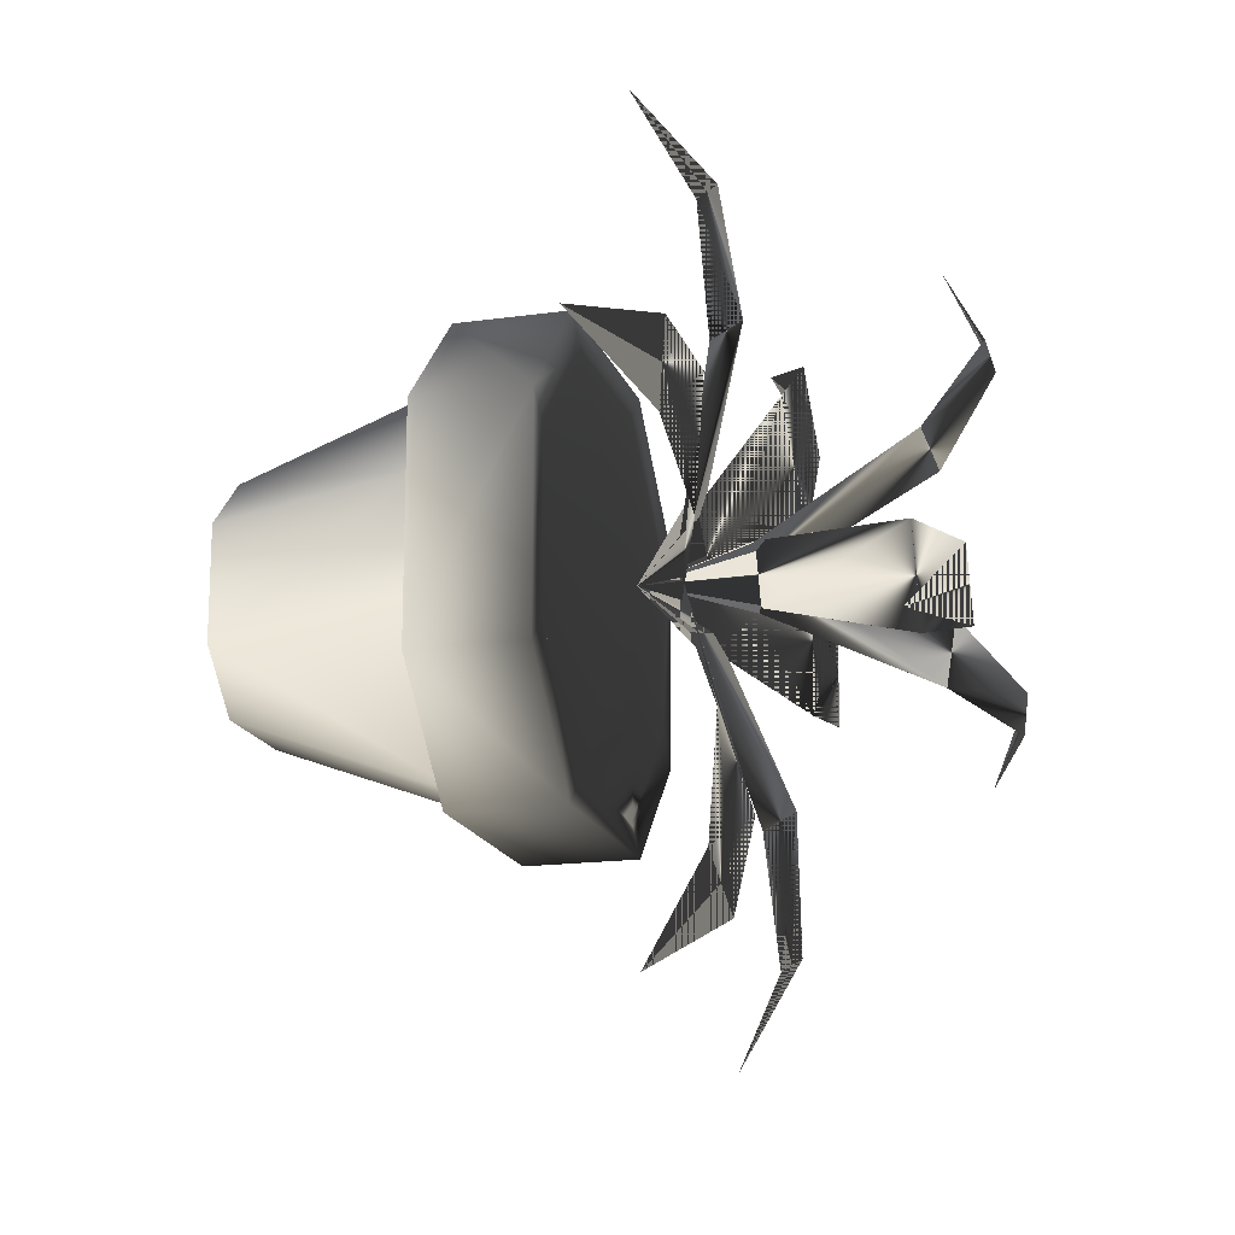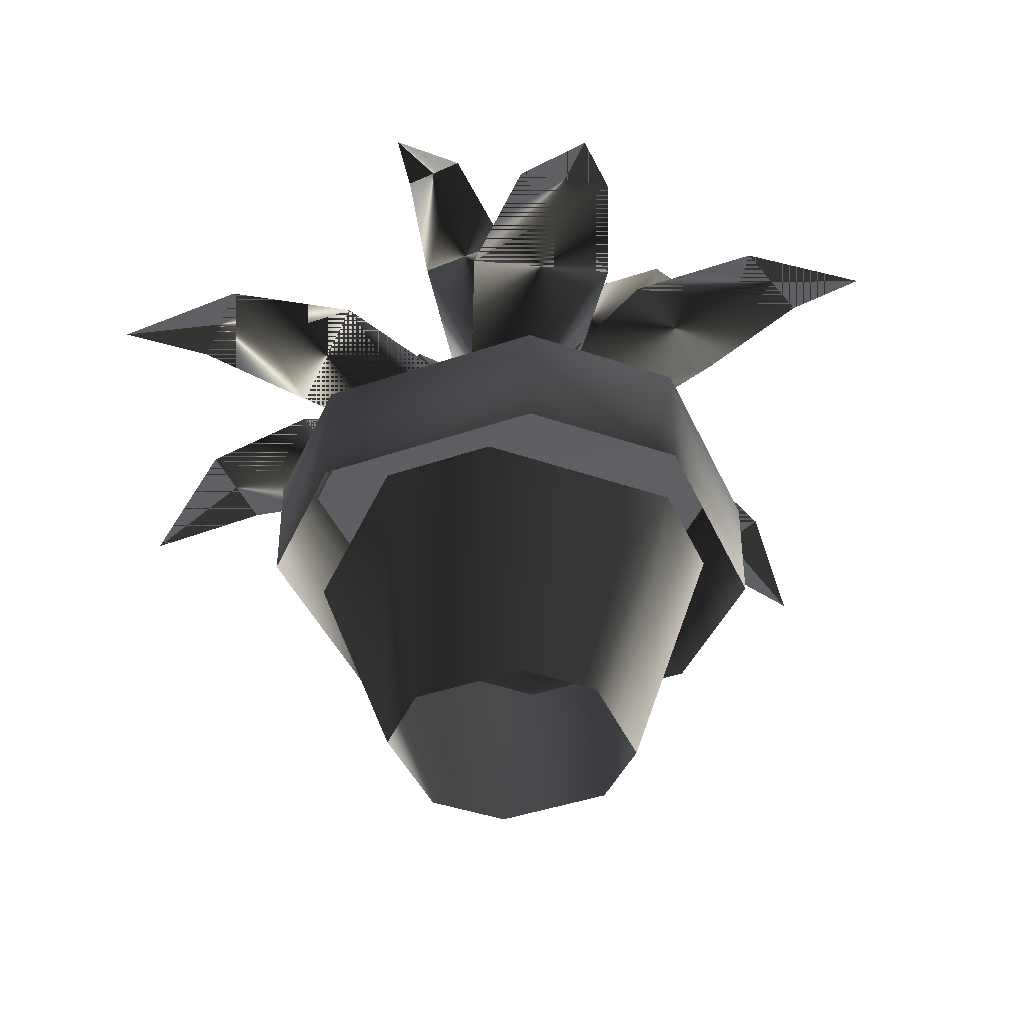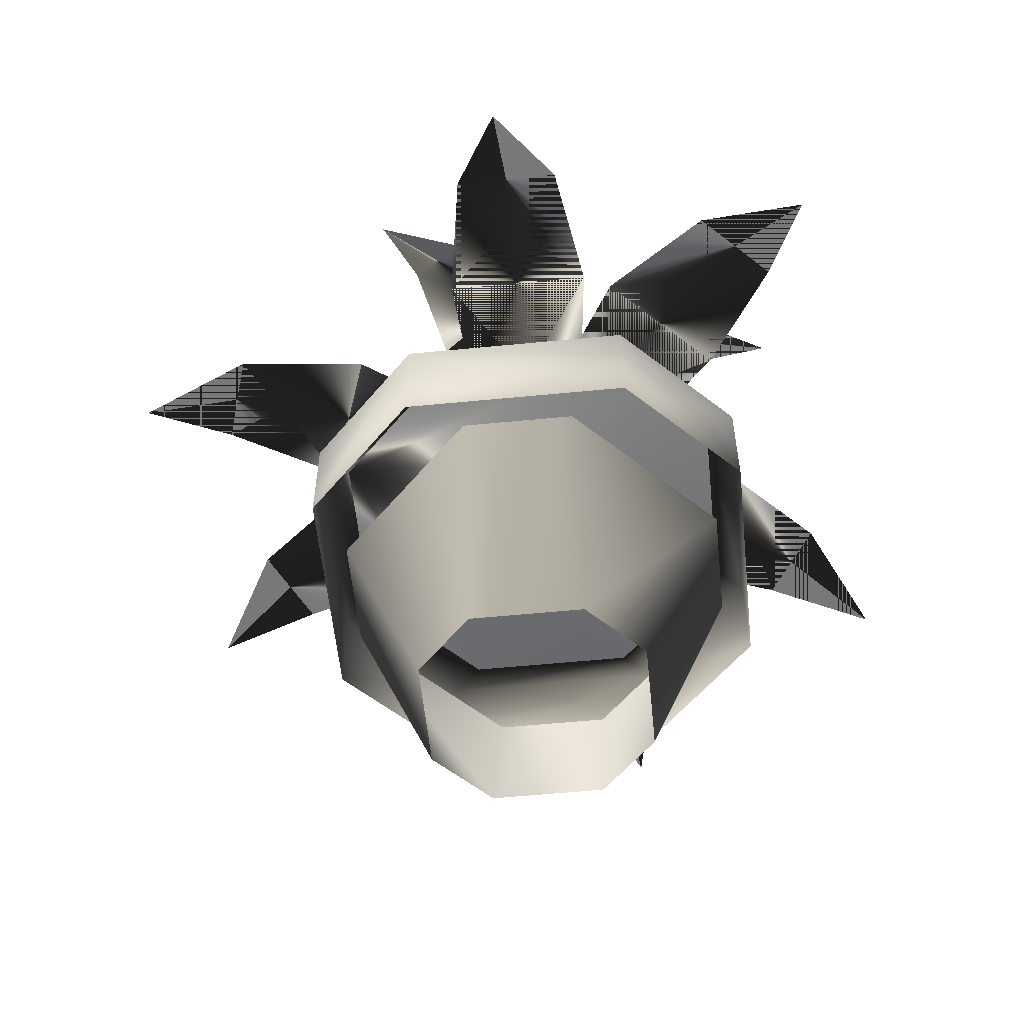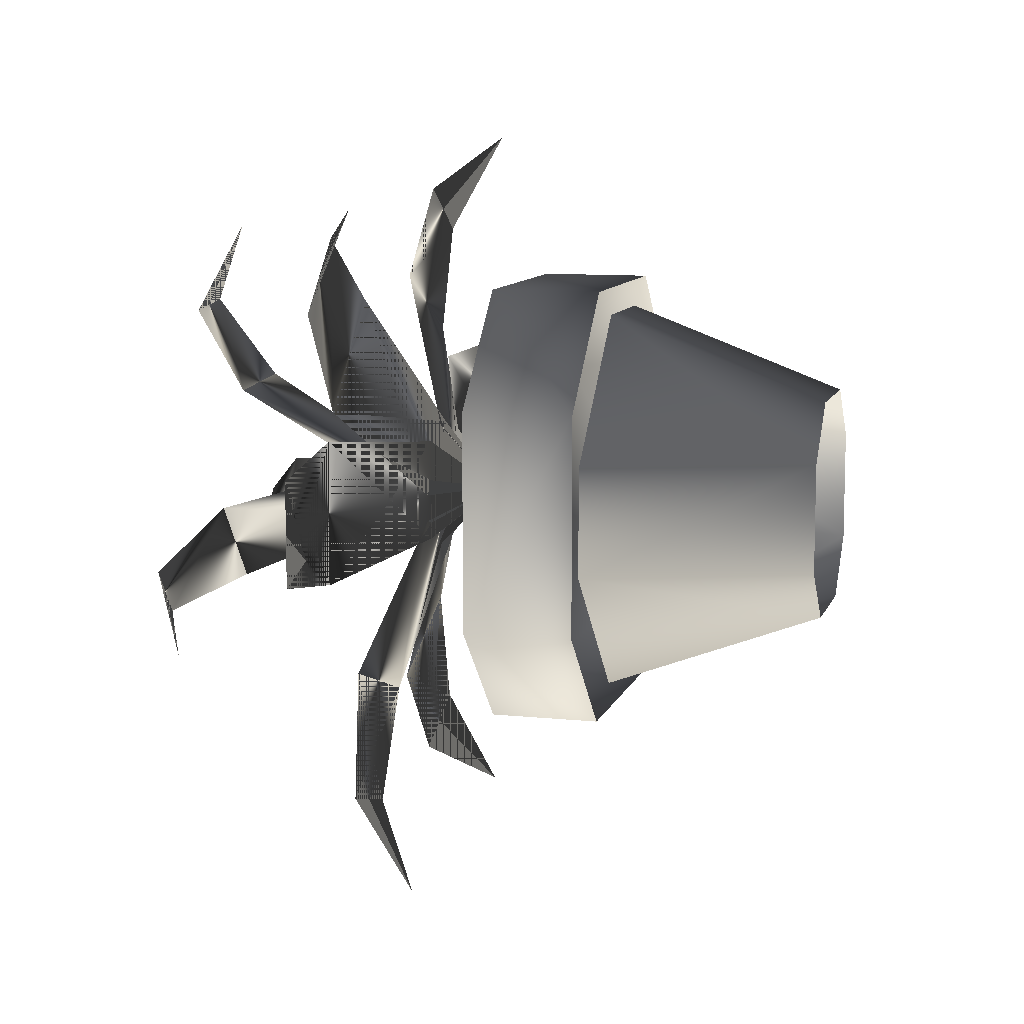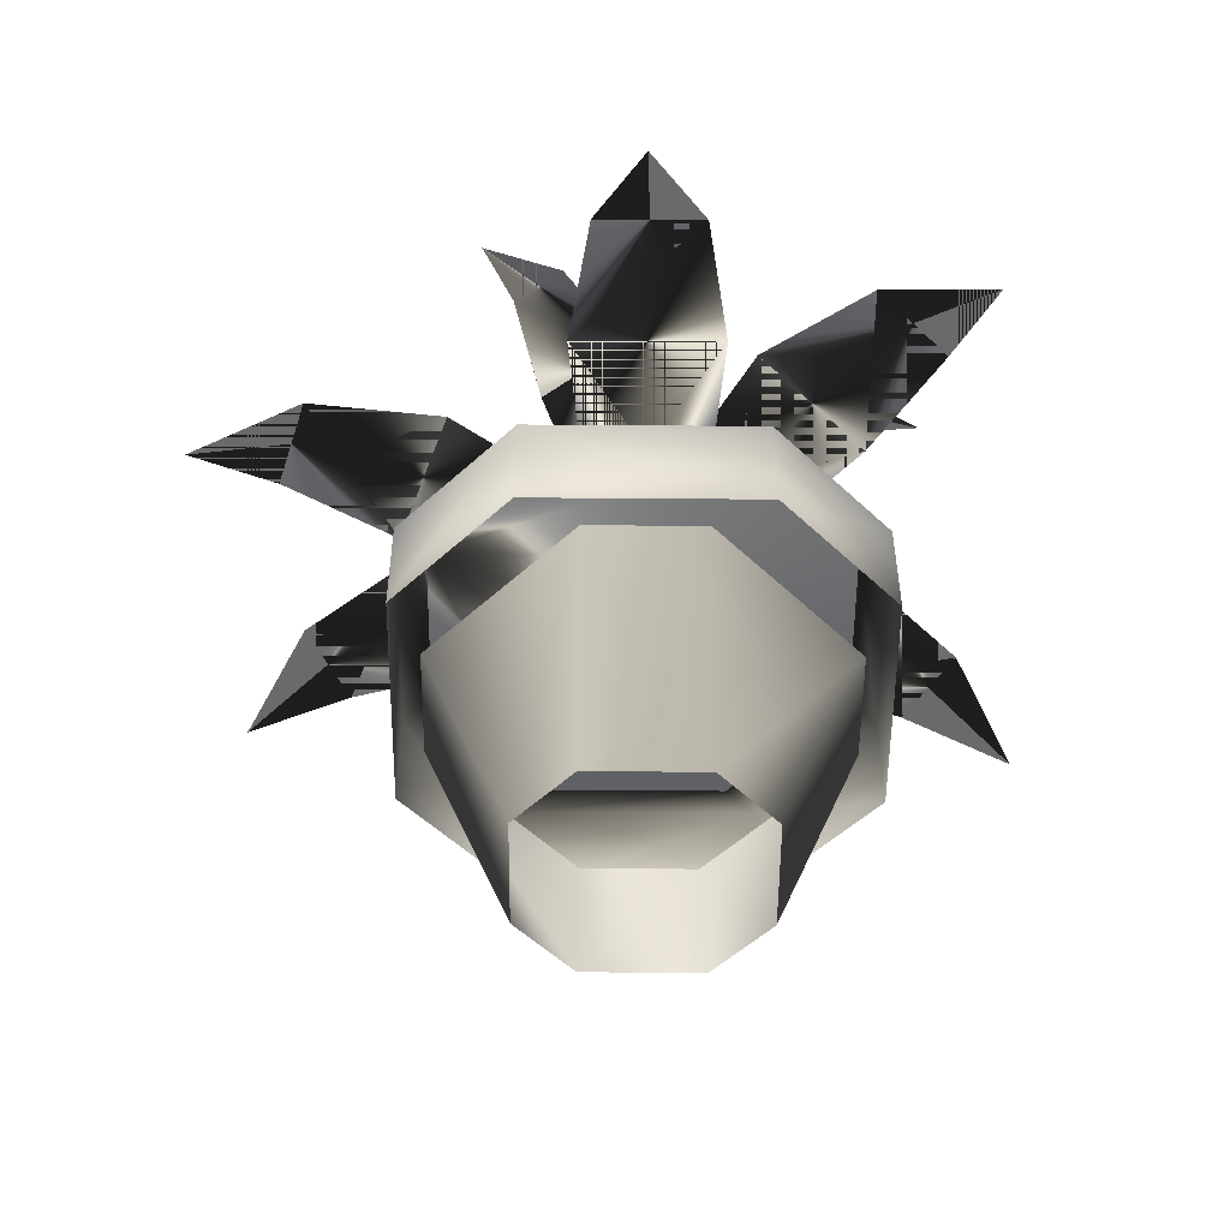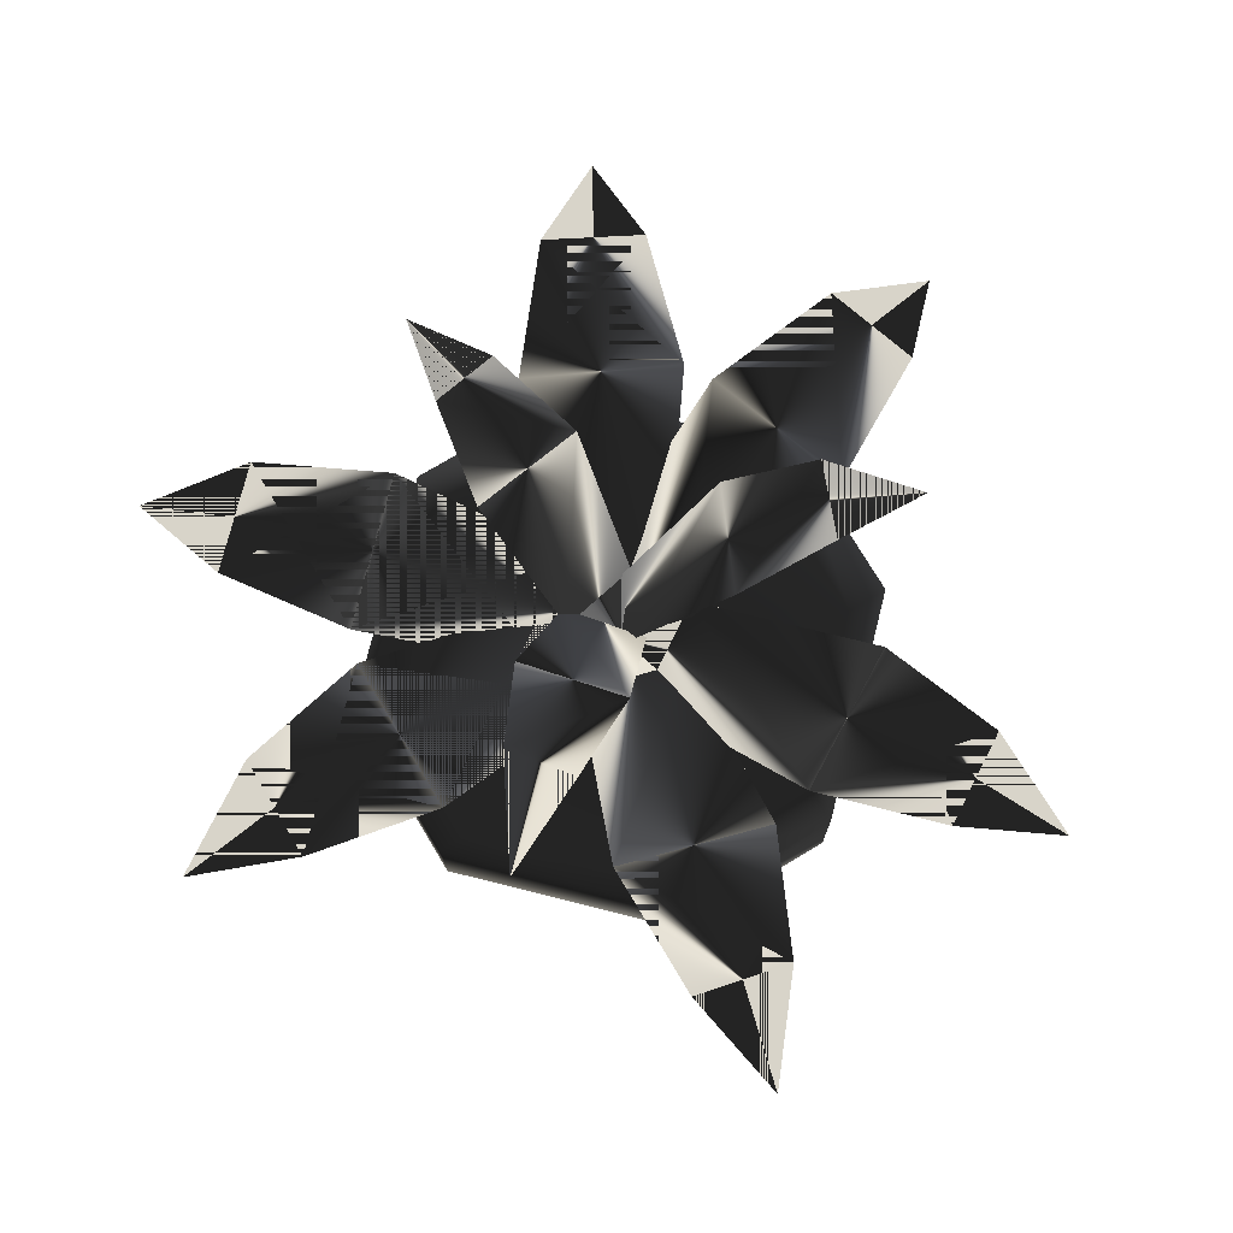
<metadata>
{"format":"obj","ext":"obj","renderer":"f3d","projection":"perspective","resolution":1024,"background":"white","views":[{"elev":-17.1,"azim":105.7,"up":"+Z"},{"elev":-42.2,"azim":22.5,"up":"+Y"},{"elev":-57.3,"azim":-84.2,"up":"+Y"},{"elev":9.9,"azim":-74.8,"up":"+Z"},{"elev":-52.9,"azim":-90.5,"up":"+Y"},{"elev":75.3,"azim":14.1,"up":"+Y"}]}
</metadata>
<code>
o 1628
v -40 68 30
v -30 68 40
v -15 68 30
v -30 68 15
v -45 60 45
v 0 60 10
v -10 60 0
v 0 52 0
v -7 98 27
v 2 98 28
v 5 90 16
v -9 90 15
v -3 92 40
v 4 68 3
v -7 68 2
v 0 53 0
v -50 68 -7
v -50 68 8
v -32 68 11
v -32 68 -10
v -64 60 0
v -8 60 8
v -8 60 -7
v 28 68 -41
v 16 68 -47
v 4 68 -32
v 23 68 -23
v 28 60 -55
v -5 60 -9
v 8 60 -2
v 20 68 45
v 31 68 38
v 25 68 22
v 7 68 32
v 33 60 53
v 9 60 3
v -3 60 10
v -20 98 -18
v -25 98 -11
v -18 90 -2
v -9 90 -14
v -32 92 -22
v -6 68 4
v 0 68 -5
v -9 68 -49
v -22 68 -45
v -20 68 -26
v 0 68 -33
v -19 60 -60
v -10 60 -4
v 4 60 -8
v 24 98 -6
v 20 98 -15
v 9 90 -12
v 14 90 1
v 33 92 -16
v -1 68 -4
v 2 68 4
v 46 68 17
v 49 68 4
v 33 68 -3
v 28 68 17
v 61 60 13
v 8 60 -5
v 5 60 9
v -16 32 32
v 16 32 32
v 16 48 32
v -16 48 32
v -32 32 16
v -32 48 16
v -32 48 -16
v -32 32 -16
v -16 32 -32
v -16 48 -32
v 16 32 -32
v 16 48 -32
v 32 32 -16
v 32 48 -16
v 32 48 16
v 32 32 16
v 12 48 28
v -12 48 28
v -28 48 12
v -28 48 -12
v -12 48 -28
v 12 48 -28
v 28 48 -12
v 28 48 12
v 0 52 -4
v -8 0 16
v 8 0 16
v 8 32 28
v -8 32 28
v -16 0 8
v -28 32 8
v -28 32 -8
v -16 0 -8
v -8 0 -16
v -8 32 -28
v 8 0 -16
v 8 32 -28
v 16 0 -8
v 28 32 -8
v 28 32 8
v 16 0 8
f 1 2 3
f 1 3 4
f 1 4 2
f 1 2 5
f 1 5 2
f 4 3 6
f 4 6 7
f 4 7 3
f 4 3 2
f 7 6 8
f 7 8 6
f 7 6 3
f 9 10 11
f 9 11 12
f 9 12 10
f 9 10 13
f 9 13 10
f 12 11 14
f 12 14 15
f 12 15 11
f 12 11 10
f 15 14 16
f 15 16 14
f 15 14 11
f 17 18 19
f 17 19 20
f 17 20 18
f 17 18 21
f 17 21 18
f 20 19 22
f 20 22 23
f 20 23 19
f 20 19 18
f 23 22 8
f 23 8 22
f 23 22 19
f 24 25 26
f 24 26 27
f 24 27 25
f 24 25 28
f 24 28 25
f 27 26 29
f 27 29 30
f 27 30 26
f 27 26 25
f 30 29 8
f 30 8 29
f 30 29 26
f 31 32 33
f 31 33 34
f 31 34 32
f 31 32 35
f 31 35 32
f 34 33 36
f 34 36 37
f 34 37 33
f 34 33 32
f 37 36 8
f 37 8 36
f 37 36 33
f 38 39 40
f 38 40 41
f 38 41 39
f 38 39 42
f 38 42 39
f 41 40 43
f 41 43 44
f 41 44 40
f 41 40 39
f 44 43 16
f 44 16 43
f 44 43 40
f 45 46 47
f 45 47 48
f 45 48 46
f 45 46 49
f 45 49 46
f 48 47 50
f 48 50 51
f 48 51 47
f 48 47 46
f 51 50 8
f 51 8 50
f 51 50 47
f 52 53 54
f 52 54 55
f 52 55 53
f 52 53 56
f 52 56 53
f 55 54 57
f 55 57 58
f 55 58 54
f 55 54 53
f 58 57 16
f 58 16 57
f 58 57 54
f 59 60 61
f 59 61 62
f 59 62 60
f 59 60 63
f 59 63 60
f 62 61 64
f 62 64 65
f 62 65 61
f 62 61 60
f 65 64 8
f 65 8 64
f 65 64 61
f 66 67 68
f 66 68 69
f 66 69 70
f 70 69 71
f 70 71 72
f 70 72 73
f 73 72 74
f 74 72 75
f 74 75 76
f 76 75 77
f 76 77 78
f 78 77 79
f 78 79 80
f 78 80 81
f 81 80 67
f 67 80 68
f 68 80 82
f 68 82 83
f 68 83 69
f 69 83 84
f 69 84 71
f 71 84 85
f 71 85 72
f 72 85 86
f 72 86 75
f 75 86 87
f 75 87 77
f 77 87 88
f 77 88 79
f 79 88 89
f 79 89 80
f 80 89 82
f 82 89 90
f 82 90 83
f 82 83 86
f 82 86 89
f 89 86 88
f 89 88 90
f 90 88 87
f 90 87 86
f 90 86 85
f 90 85 84
f 90 84 83
f 83 84 86
f 86 84 85
f 91 92 93
f 91 93 94
f 91 94 95
f 95 94 96
f 95 96 97
f 95 97 98
f 98 97 99
f 99 97 100
f 99 100 101
f 101 100 102
f 101 102 103
f 103 102 104
f 103 104 105
f 103 105 106
f 106 105 92
f 92 105 93
f 86 87 88

</code>
